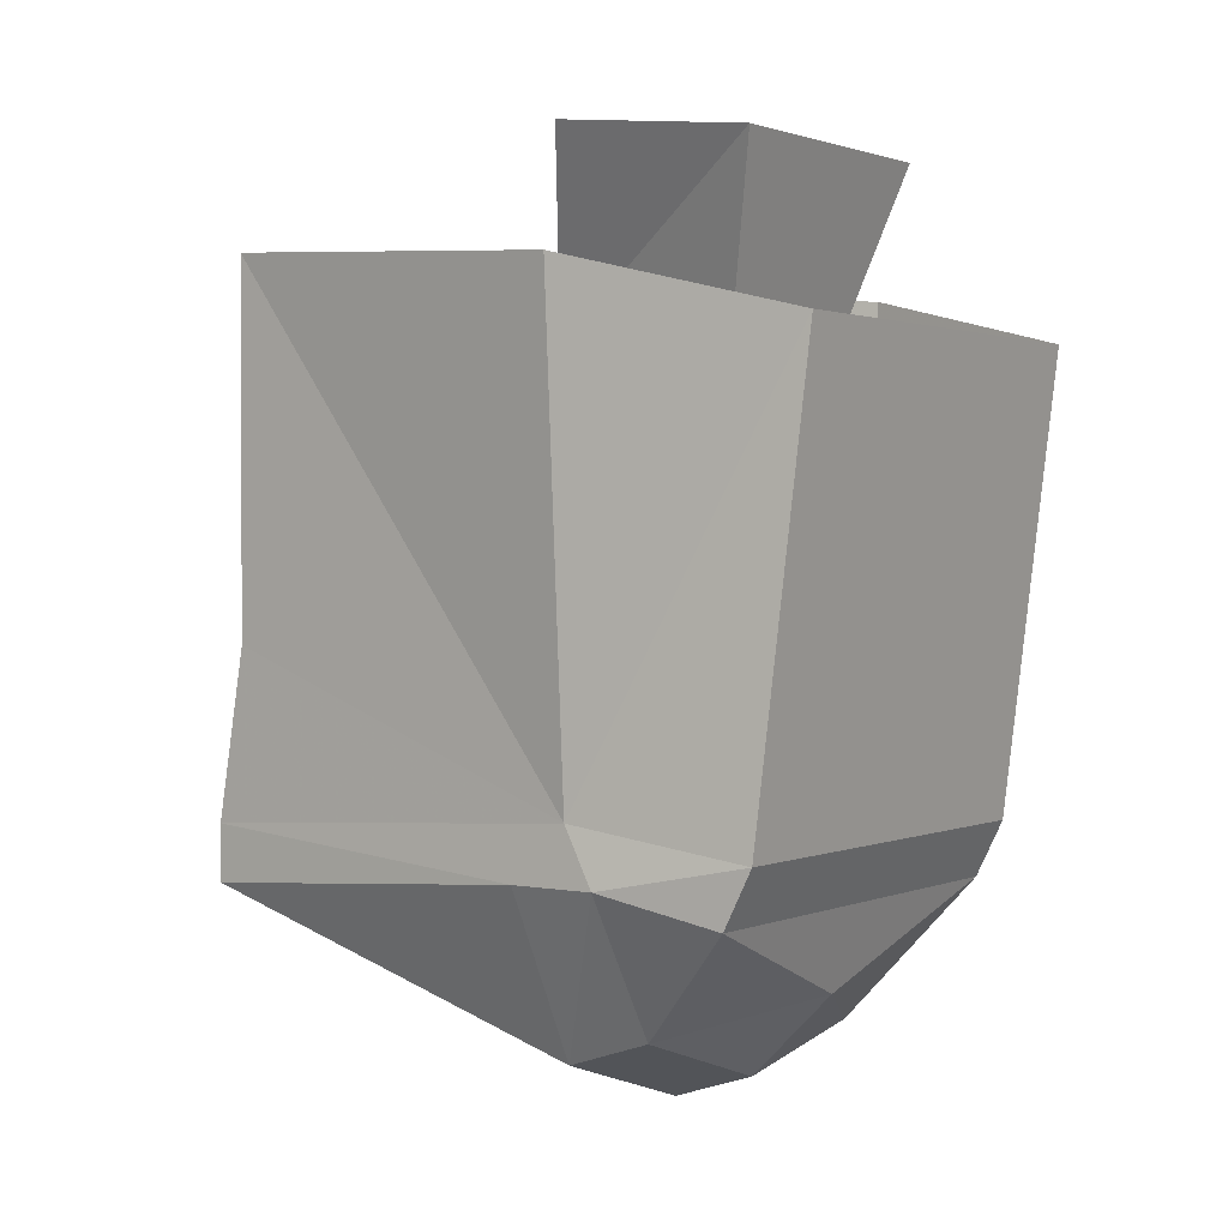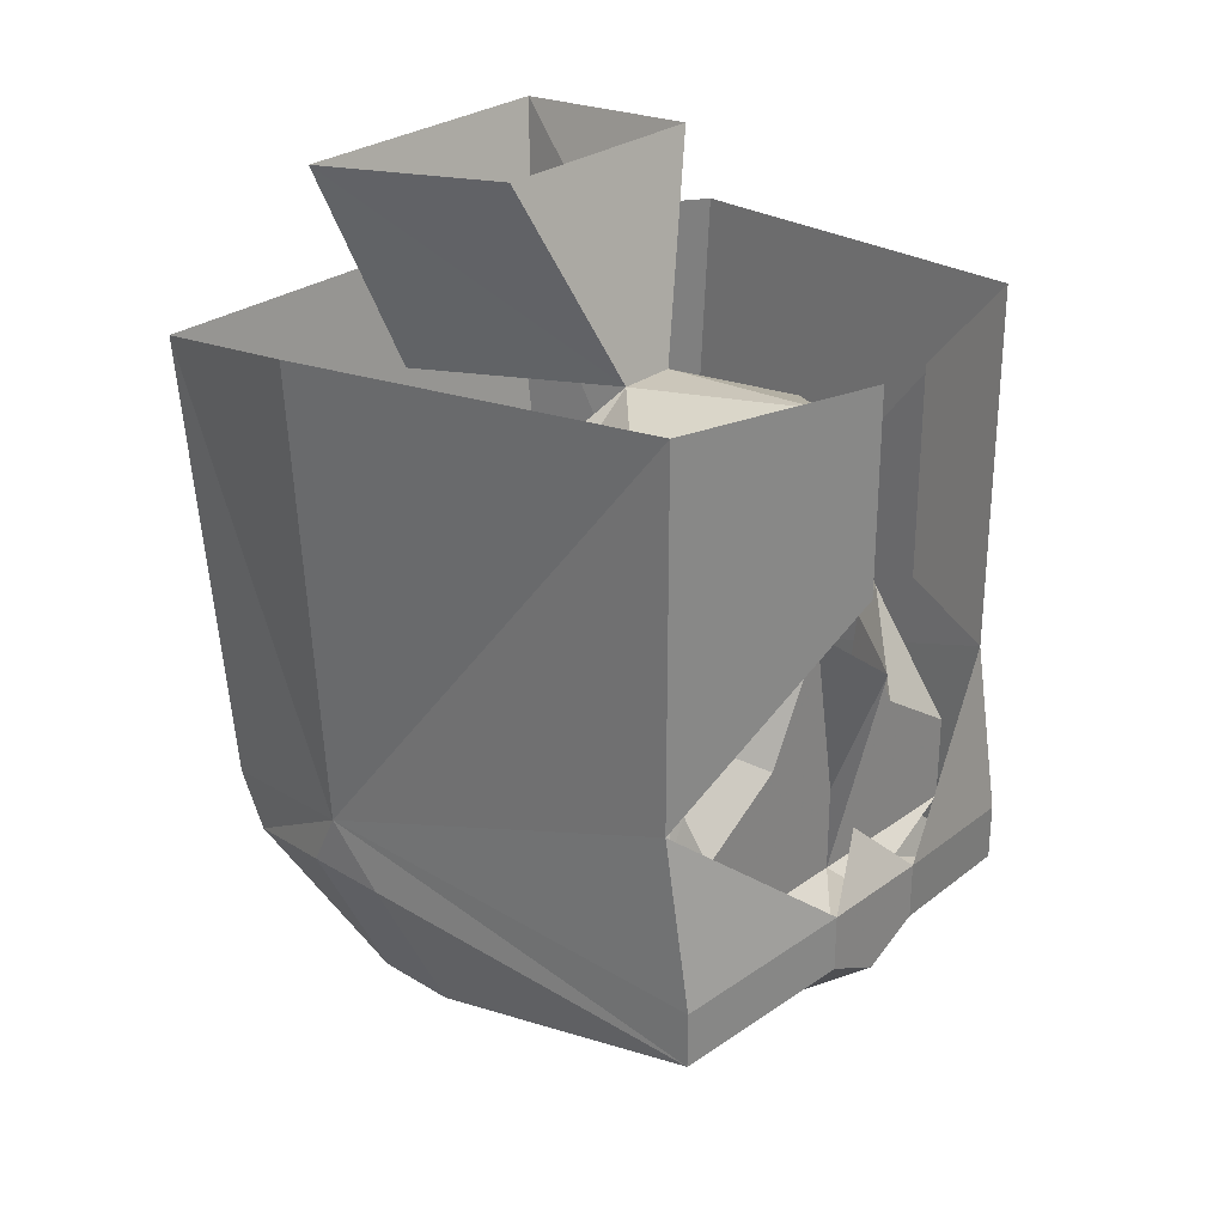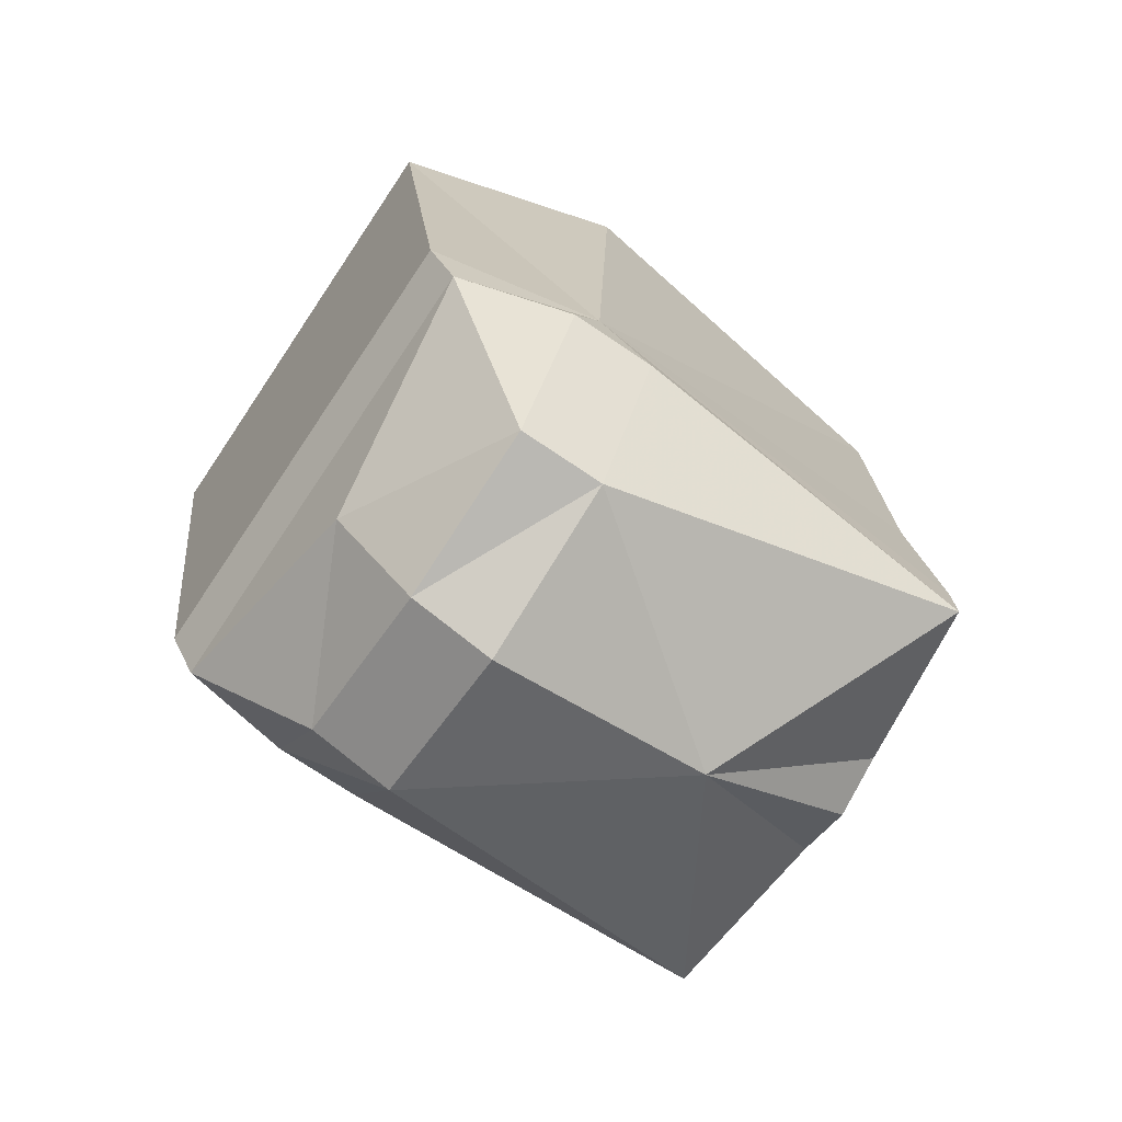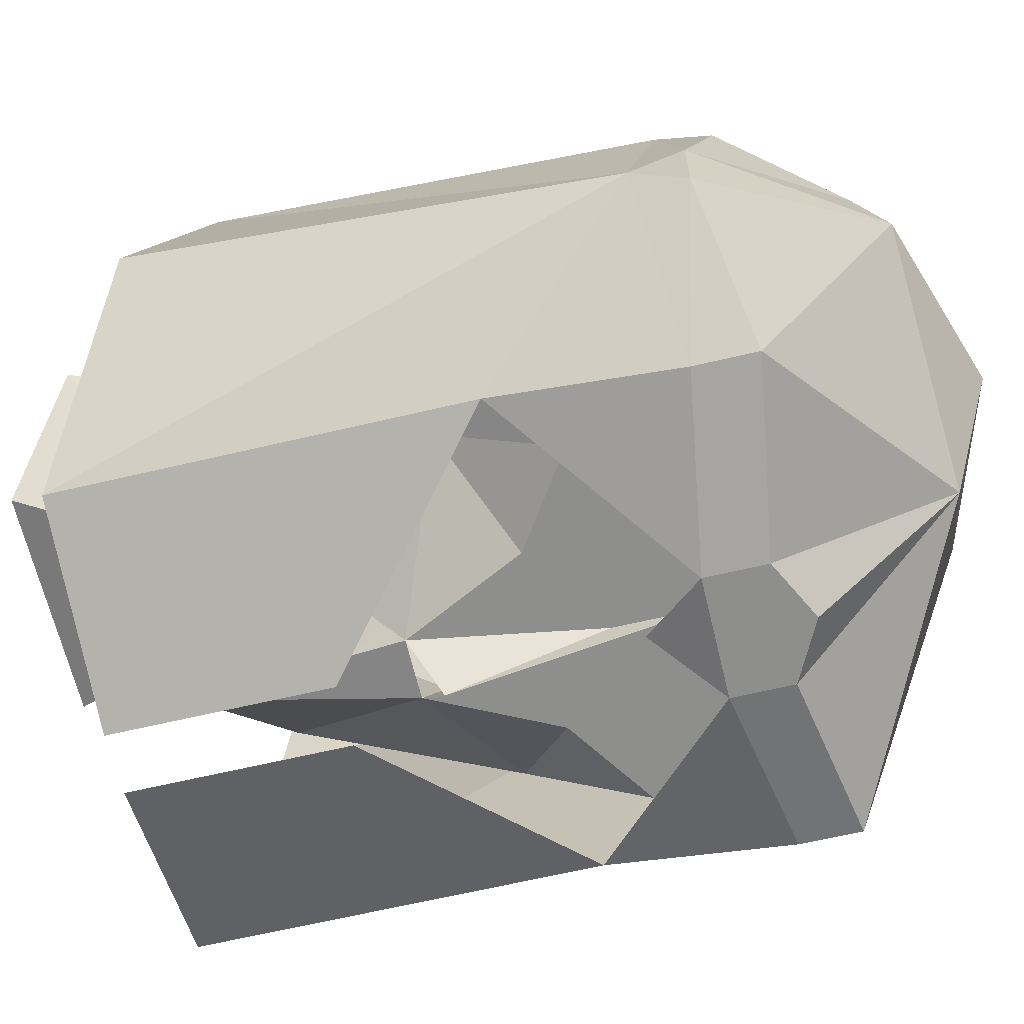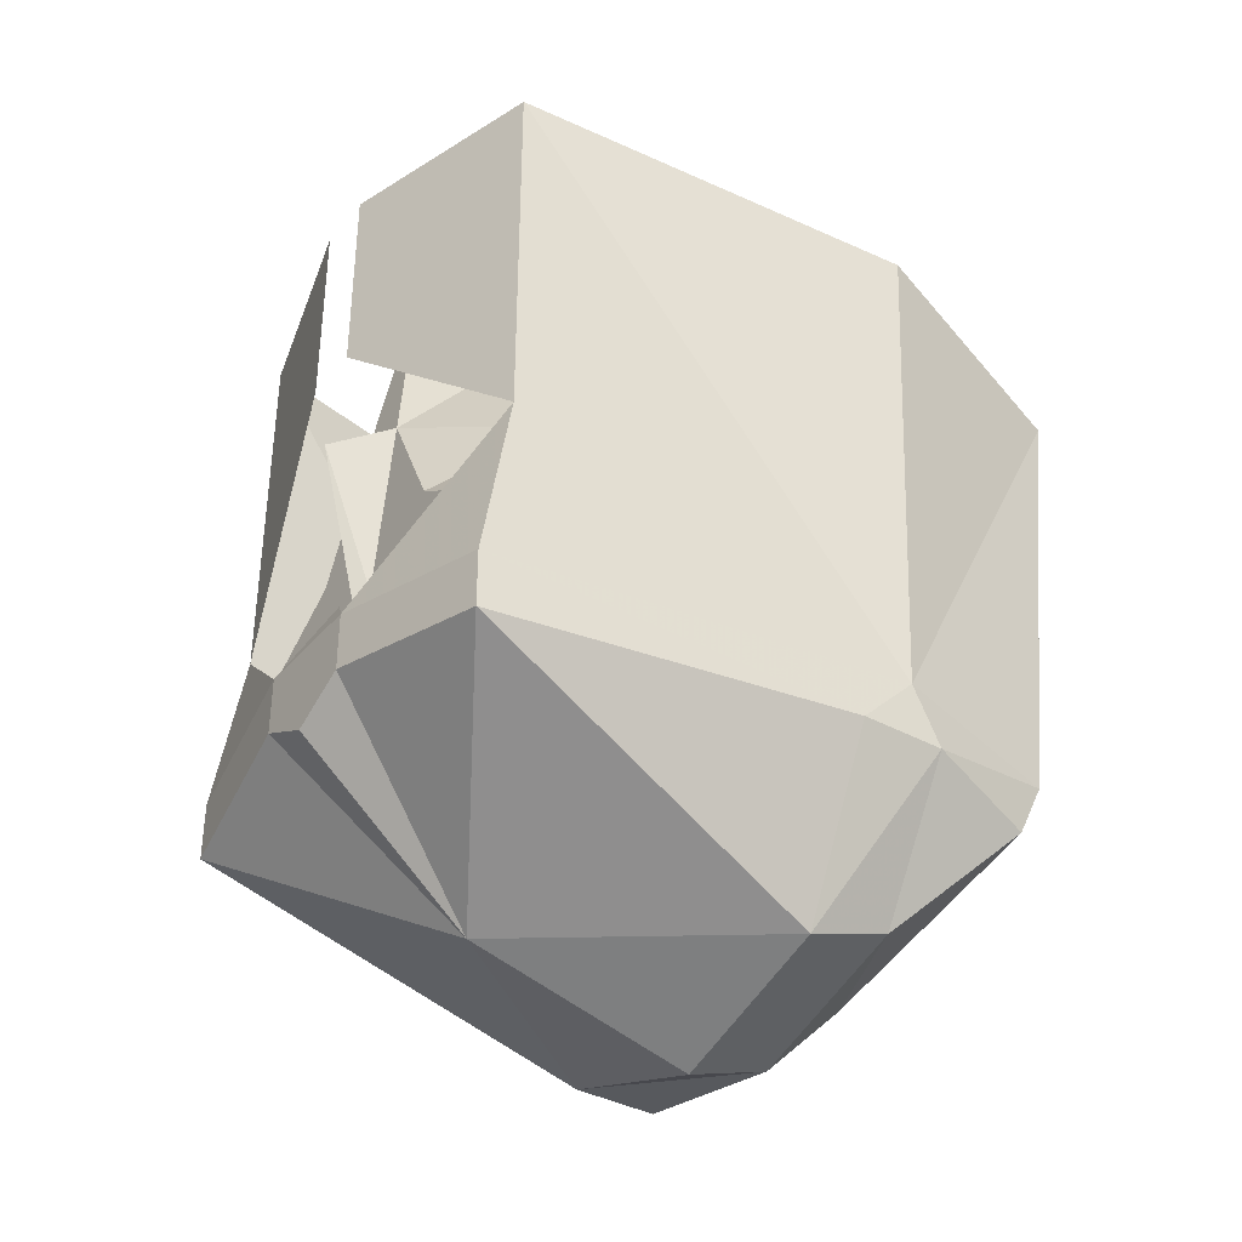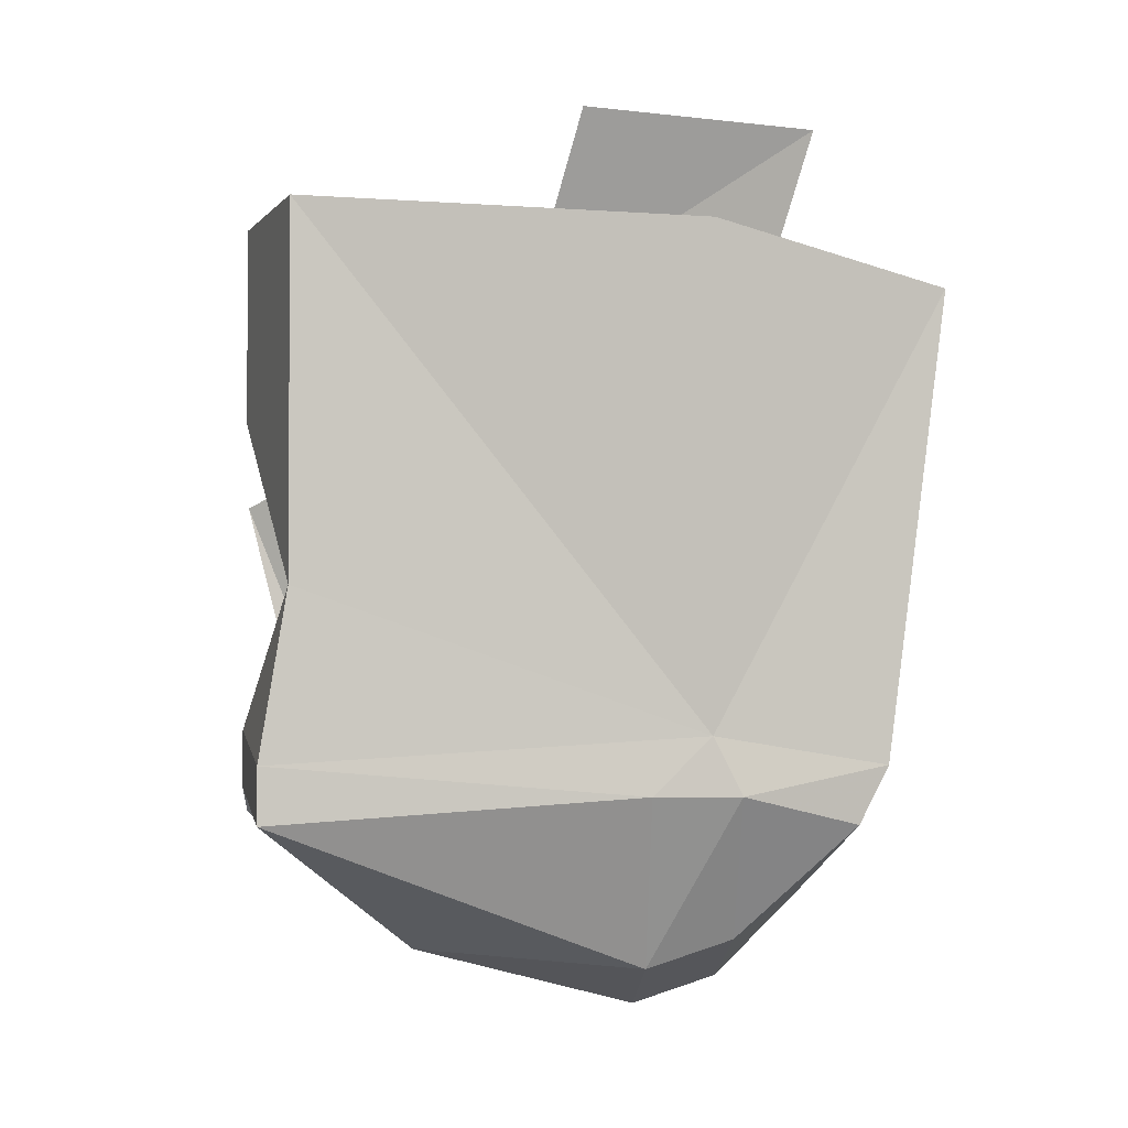
<metadata>
{"format":"obj","ext":"obj","renderer":"f3d","projection":"perspective","resolution":1024,"background":"white","views":[{"elev":1.5,"azim":-54.9,"up":"+Y"},{"elev":28.2,"azim":132.6,"up":"+Y"},{"elev":-74.3,"azim":56.1,"up":"+Y"},{"elev":-64.8,"azim":-76.6,"up":"+Z"},{"elev":-37.1,"azim":-125.2,"up":"+Y"},{"elev":-2.2,"azim":-92.6,"up":"+Y"}]}
</metadata>
<code>
v 0.02344 -1.398 -0.1016
v 0.04688 -1.406 -0.1016
v 0 -1.406 -0.1016
v 0.02344 -1.391 -0.1016
v 0.04688 -1.375 -0.07812
v 0.007812 -1.359 -0.1016
v 0.03125 -1.32 -0.0625
v 0 -1.305 -0.09375
v 0.007812 -1.312 -0.03906
v 0.0625 -1.367 -0.03125
v 0.0625 -1.359 -0.007812
v 0.01562 -1.422 -0.1016
v 0.01562 -1.43 -0.1016
v 0 -1.43 -0.1016
v 0 -1.398 -0.1094
v 0 -1.367 -0.1172
v -0.04688 -1.406 -0.1016
v -0.02344 -1.398 -0.1016
v -0.02344 -1.391 -0.1016
v -0.007812 -1.359 -0.1016
v -0.01562 -1.43 -0.1016
v -0.01562 -1.422 -0.1016
v -0.04688 -1.43 -0.1016
v -0.007812 -1.438 -0.1094
v -0.03125 -1.32 -0.0625
v -0.007812 -1.312 -0.03906
v -0.03125 -1.258 -0.02344
v 0.03125 -1.258 -0.02344
v 0.03906 -1.266 0.03906
v 0.02344 -1.32 0.02344
v -0.03906 -1.266 0.03906
v -0.02344 -1.32 0.02344
v -0.0625 -1.367 -0.03125
v -0.0625 -1.359 -0.007812
v 0.04688 -1.43 -0.1016
v 0.007812 -1.438 -0.1094
v -0.04688 -1.375 -0.07812
v 0.0625 -1.453 0.04688
v 0.07031 -1.445 0.01562
v 0.07031 -1.43 0.007812
v 0.0625 -1.438 0.05469
v 0 -1.453 0.04688
v 0 -1.477 0.03906
v 0.04688 -1.492 0.01562
v 0.07031 -1.445 -0.007812
v 0.0625 -1.453 -0.1094
v 0.0625 -1.438 -0.1094
v 0.0625 -1.391 -0.1016
v 0.0625 -1.289 -0.1016
v 0.07812 -1.297 0.007812
v 0.0625 -1.312 0.07031
v -0.0625 -1.312 0.07031
v -0.0625 -1.438 0.05469
v -0.0625 -1.453 0.04688
v 0 -1.5 0.01562
v 0.04688 -1.492 -0.007812
v 0 -1.492 -0.07031
v 0.01562 -1.445 -0.1172
v 0.01562 -1.43 -0.1172
v -0.01562 -1.445 -0.1172
v -0.01562 -1.43 -0.1172
v 0 -1.414 -0.1094
v 0 -1.367 -0.125
v -0.07031 -1.43 0.007812
v -0.07031 -1.445 0.01562
v -0.04688 -1.484 0.01562
v 0 -1.508 -0.007812
v 0 -1.453 -0.1172
v -0.0625 -1.453 -0.1094
v -0.0625 -1.438 -0.1094
v -0.0625 -1.391 -0.1016
v -0.0625 -1.289 -0.1016
v -0.007812 -1.344 -0.1172
v -0.007812 -1.289 -0.1172
v -0.07031 -1.445 -0.007812
v -0.04688 -1.492 -0.007812
v 0.007812 -1.289 -0.1172
v 0.007812 -1.344 -0.1172
v -0.07812 -1.297 0.007812
f 1 2 3
f 2 12 3
f 3 17 18
f 3 22 17
f 1 3 4
f 1 4 2
f 2 4 5
f 5 4 6
f 5 6 7
f 7 6 8
f 7 8 9
f 7 9 10
f 10 9 11
f 3 12 13
f 3 13 14
f 3 14 15
f 3 15 16
f 3 16 6
f 3 6 4
f 3 18 19
f 3 19 20
f 3 20 16
f 3 16 15
f 3 15 14
f 3 14 21
f 3 21 22
f 17 22 21
f 17 21 23
f 23 21 24
f 24 21 14
f 8 6 20
f 8 20 25
f 8 25 26
f 8 26 9
f 9 26 27
f 9 27 28
f 9 28 29
f 9 29 30
f 30 29 31
f 30 31 32
f 32 31 26
f 26 31 27
f 33 34 26
f 33 26 25
f 13 12 2
f 13 2 35
f 13 35 36
f 13 36 14
f 25 20 37
f 37 20 19
f 37 19 17
f 17 19 18
f 38 39 40
f 38 40 41
f 38 41 42
f 39 44 45
f 39 45 40
f 40 45 46
f 40 46 47
f 41 53 42
f 42 53 54
f 42 43 43
f 43 43 55
f 43 55 55
f 44 55 56
f 44 56 45
f 46 58 47
f 47 58 59
f 59 58 60
f 59 60 61
f 53 64 65
f 53 65 54
f 55 66 67
f 55 67 56
f 57 67 57
f 57 57 68
f 57 68 68
f 58 68 60
f 60 68 68
f 60 69 61
f 61 69 70
f 75 64 70
f 75 70 69
f 75 76 65
f 75 65 64
f 67 66 76
f 67 57 67
f 67 67 55
f 67 55 55
f 76 66 65
f 38 42 43
f 38 43 44
f 38 44 39
f 40 47 48
f 40 48 49
f 40 49 50
f 40 50 51
f 40 51 41
f 41 51 52
f 41 52 53
f 42 54 43
f 43 55 44
f 45 56 46
f 46 56 57
f 46 57 58
f 47 59 48
f 59 61 62
f 62 61 62
f 62 62 63
f 62 63 63
f 54 65 66
f 54 66 43
f 43 66 55
f 56 67 57
f 57 68 58
f 60 68 57
f 60 57 69
f 61 70 71
f 71 70 64
f 71 64 72
f 71 72 73
f 73 72 74
f 75 69 76
f 67 76 57
f 77 49 78
f 78 49 48
f 64 79 72
f 79 64 52
f 52 64 53
f 57 76 69

</code>
